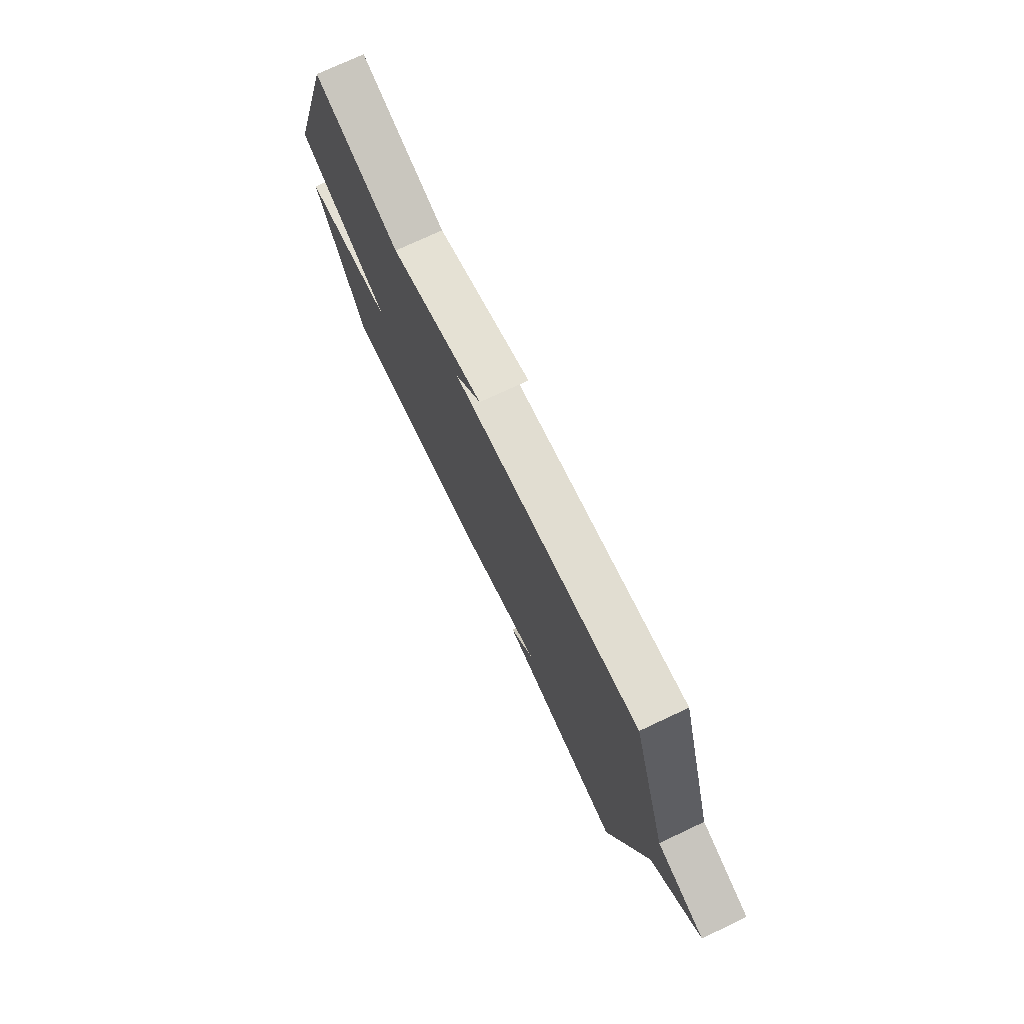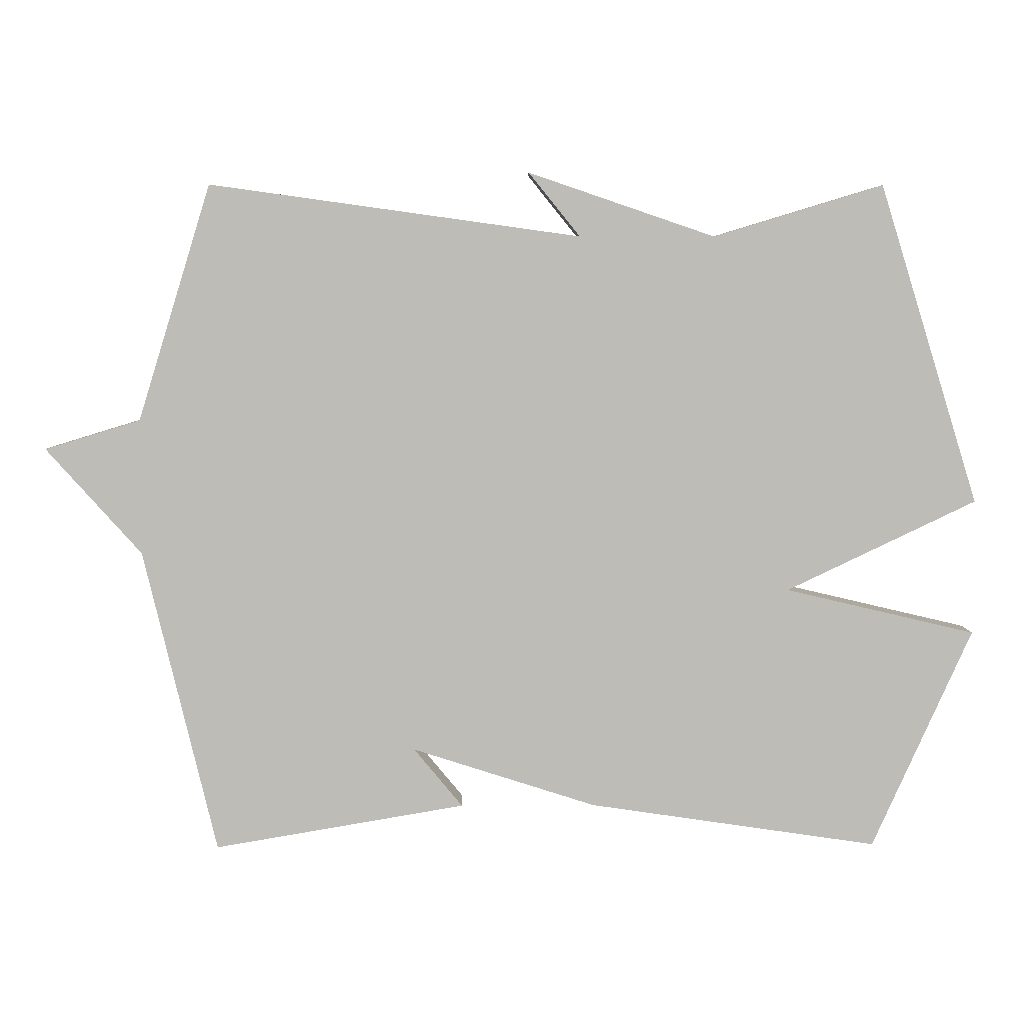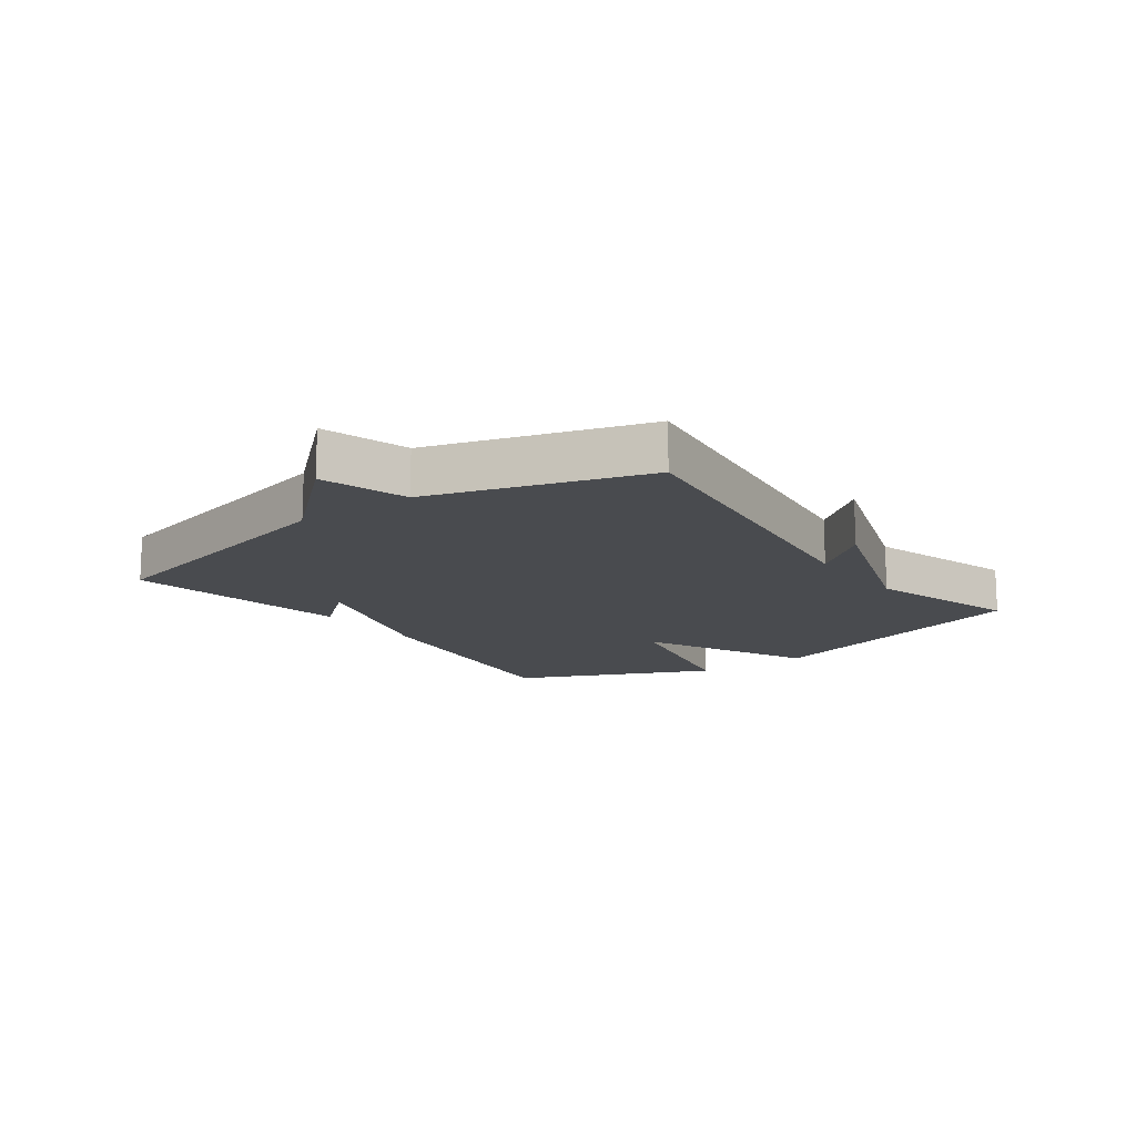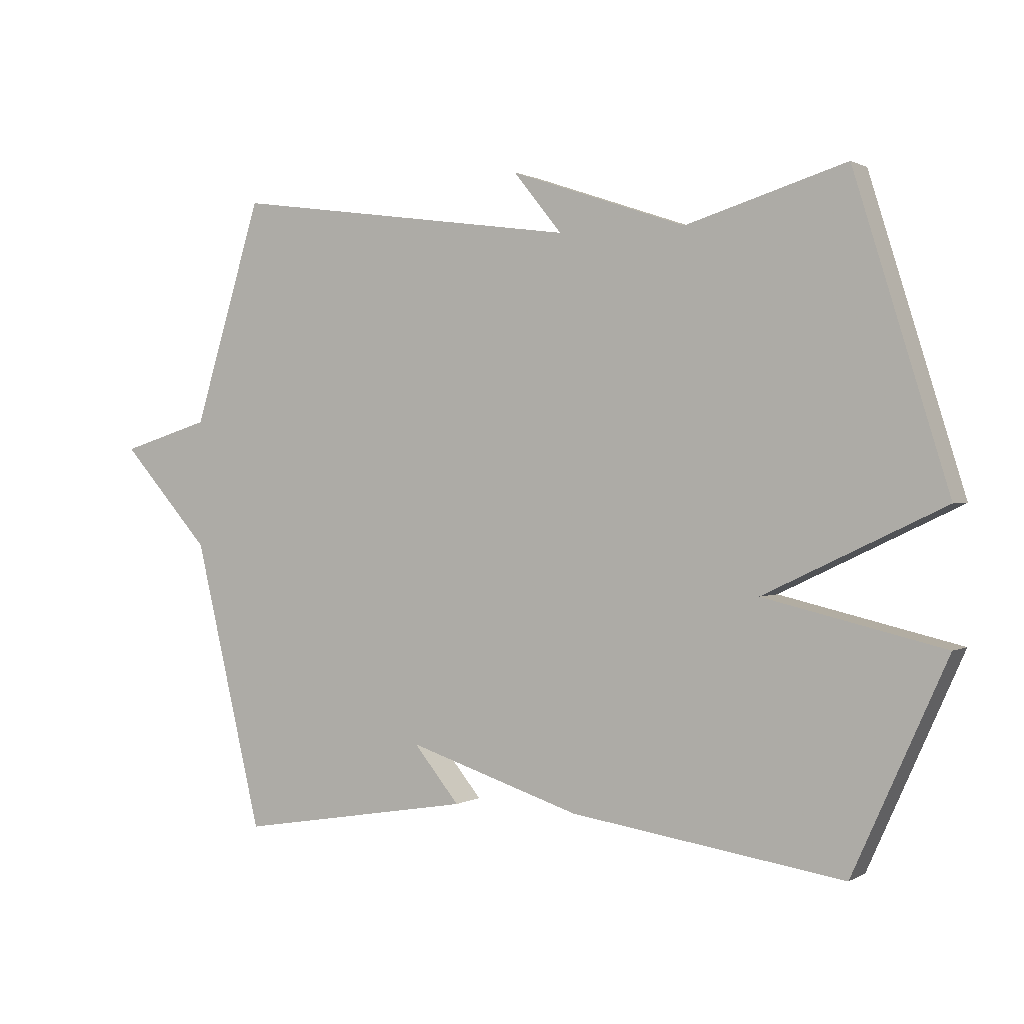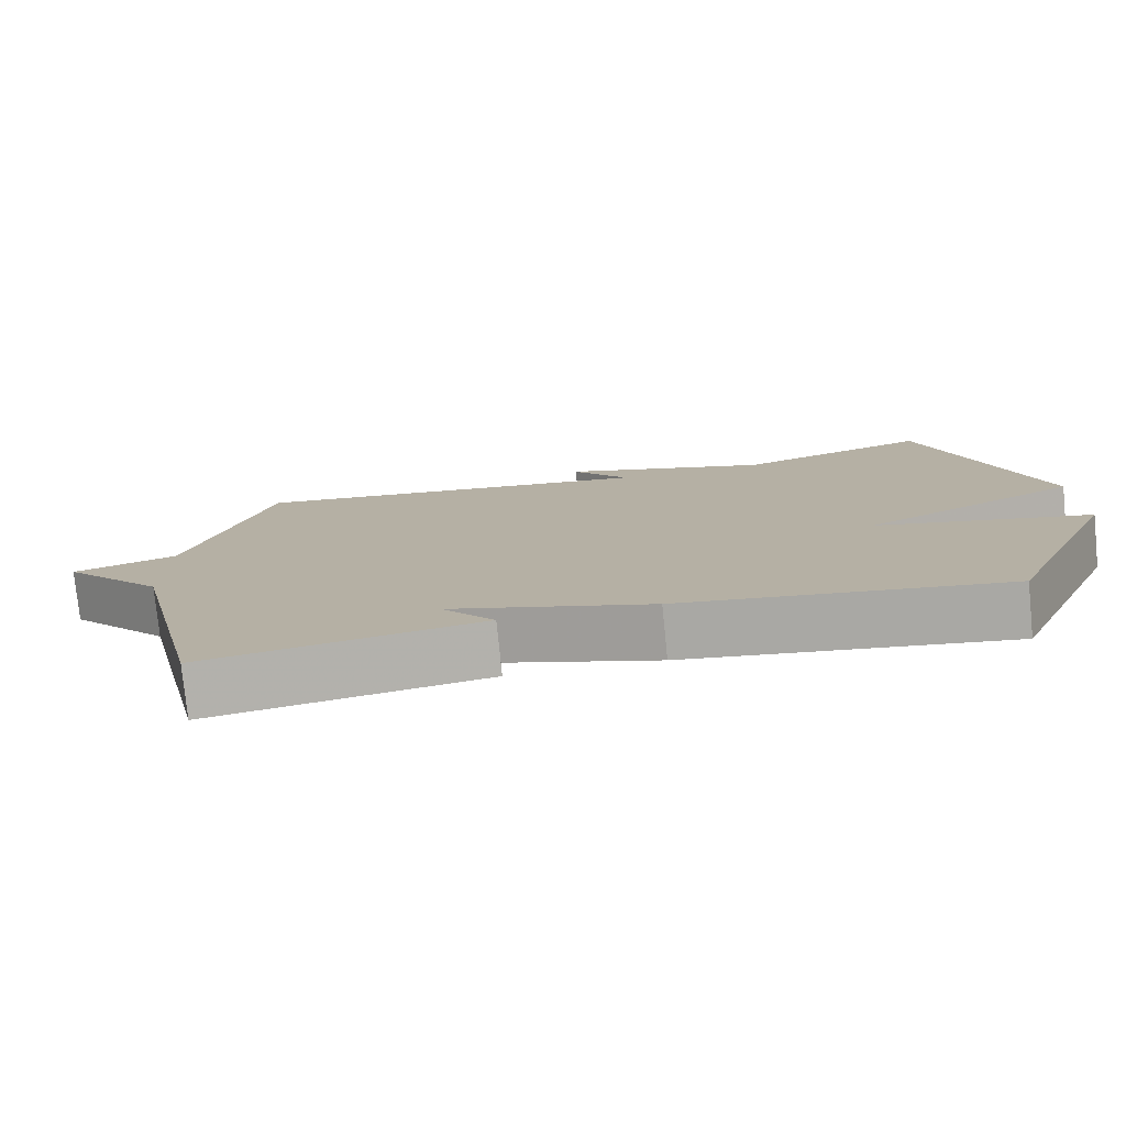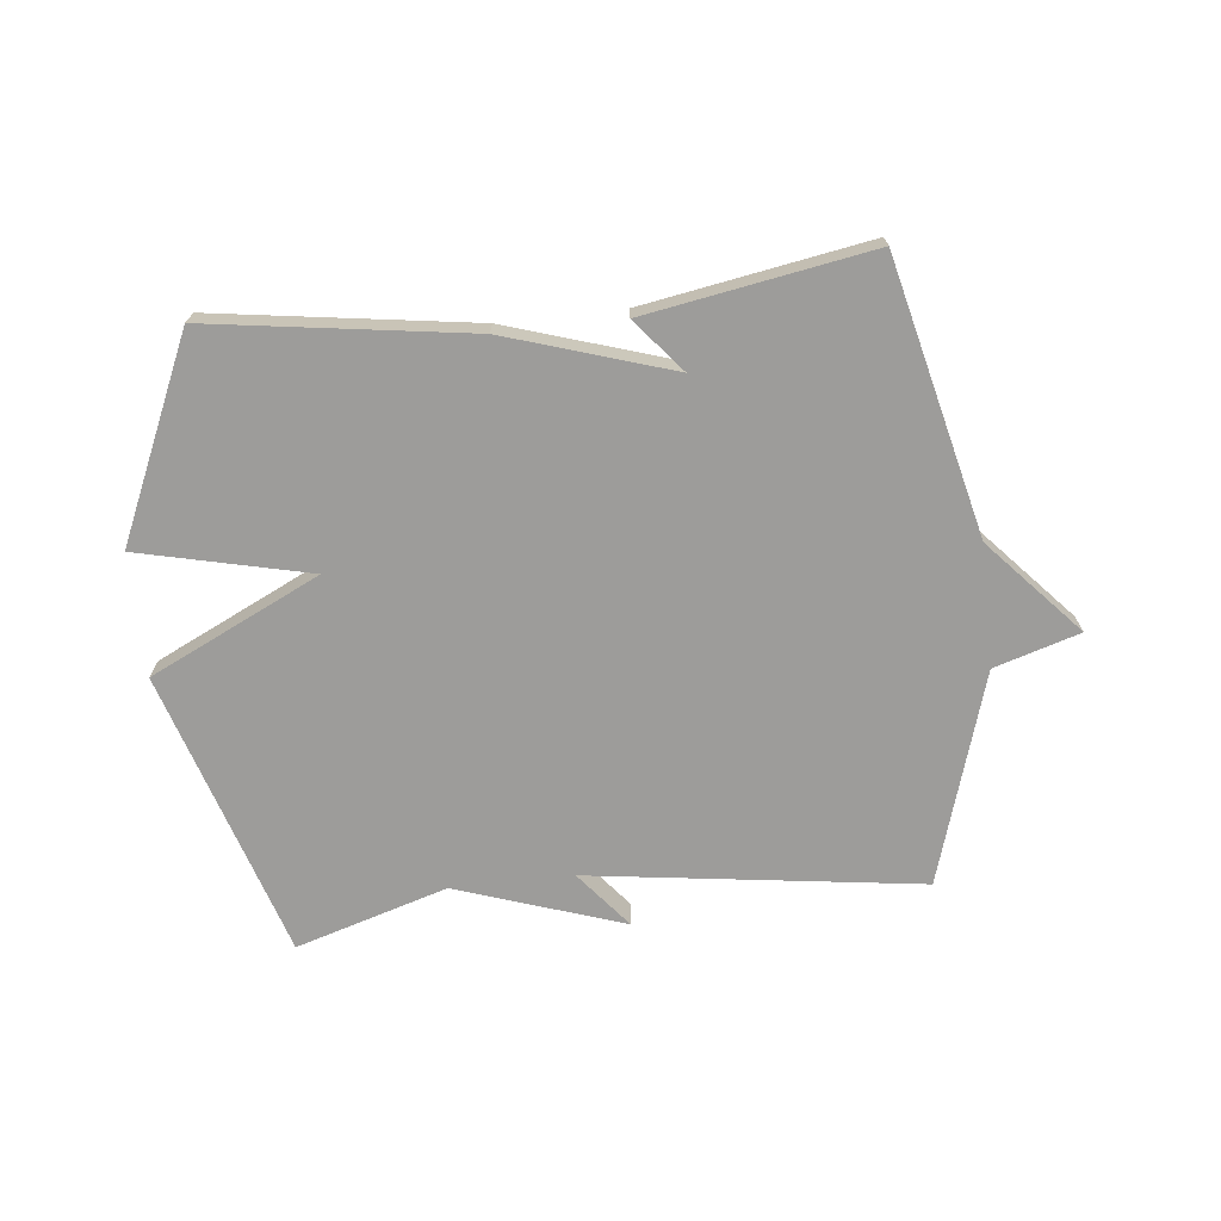
<metadata>
{"format":"obj","ext":"obj","renderer":"f3d","projection":"perspective","resolution":1024,"background":"white","views":[{"elev":74.5,"azim":-115.2,"up":"+Z"},{"elev":5.6,"azim":-1.1,"up":"+Z"},{"elev":-14.1,"azim":-53.8,"up":"+Y"},{"elev":1.0,"azim":28.4,"up":"+Z"},{"elev":-77.7,"azim":5.7,"up":"+Z"},{"elev":-70.3,"azim":-173.7,"up":"+Y"}]}
</metadata>
<code>
v 0.5 0.07 -0.5
v 0.072 0.07 -0.437
v -0.2 0.07 -0.35
v -0.128 0.07 -0.437
v -0.5 0.07 -0.5
v -0.608 0.07 -0.049
v -0.749 0.07 0.108
v -0.608 0.07 0.151
v -0.5 0.07 0.5
v 0.049 0.07 0.424
v -0.027 0.07 0.518
v 0.249 0.07 0.424
v 0.5 0.07 0.5
v 0.647 0.07 0.027
v 0.366 0.07 -0.107
v 0.647 0.07 -0.173
v 0.5 0 -0.5
v 0.072 0 -0.437
v -0.2 0 -0.35
v -0.128 0 -0.437
v -0.5 0 -0.5
v -0.608 0 -0.049
v -0.749 0 0.108
v -0.608 0 0.151
v -0.5 0 0.5
v 0.049 0 0.424
v -0.027 0 0.518
v 0.249 0 0.424
v 0.5 0 0.5
v 0.647 0 0.027
v 0.366 0 -0.107
v 0.647 0 -0.173
f 1 2 3
f 16 1 3
f 15 16 3
f 14 15 3
f 13 14 3
f 12 13 3
f 10 11 12
f 10 12 3
f 8 9 10 3
f 6 7 8 3
f 3 4 5 6
f 19 18 17
f 19 17 32
f 19 32 31
f 19 31 30
f 19 30 29
f 19 29 28
f 28 27 26
f 19 28 26
f 19 26 25 24
f 19 24 23 22
f 22 21 20 19
f 1 17 18 2
f 2 18 19 3
f 3 19 20 4
f 4 20 21 5
f 5 21 22 6
f 6 22 23 7
f 7 23 24 8
f 8 24 25 9
f 9 25 26 10
f 10 26 27 11
f 11 27 28 12
f 12 28 29 13
f 13 29 30 14
f 14 30 31 15
f 15 31 32 16
f 16 32 17 1

</code>
